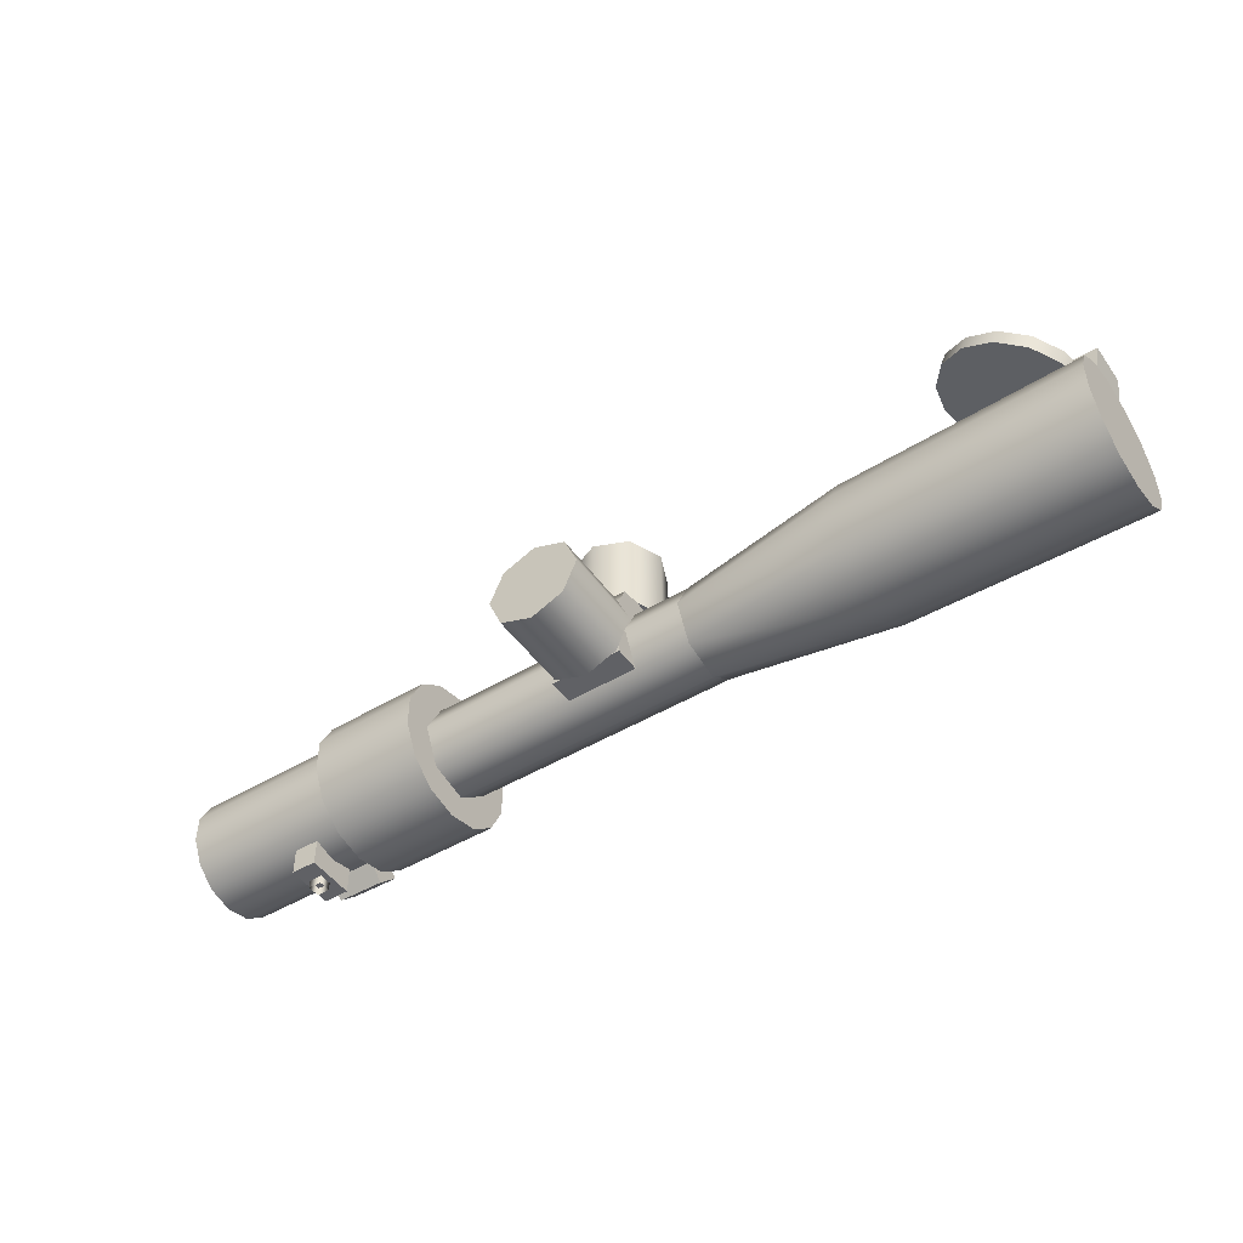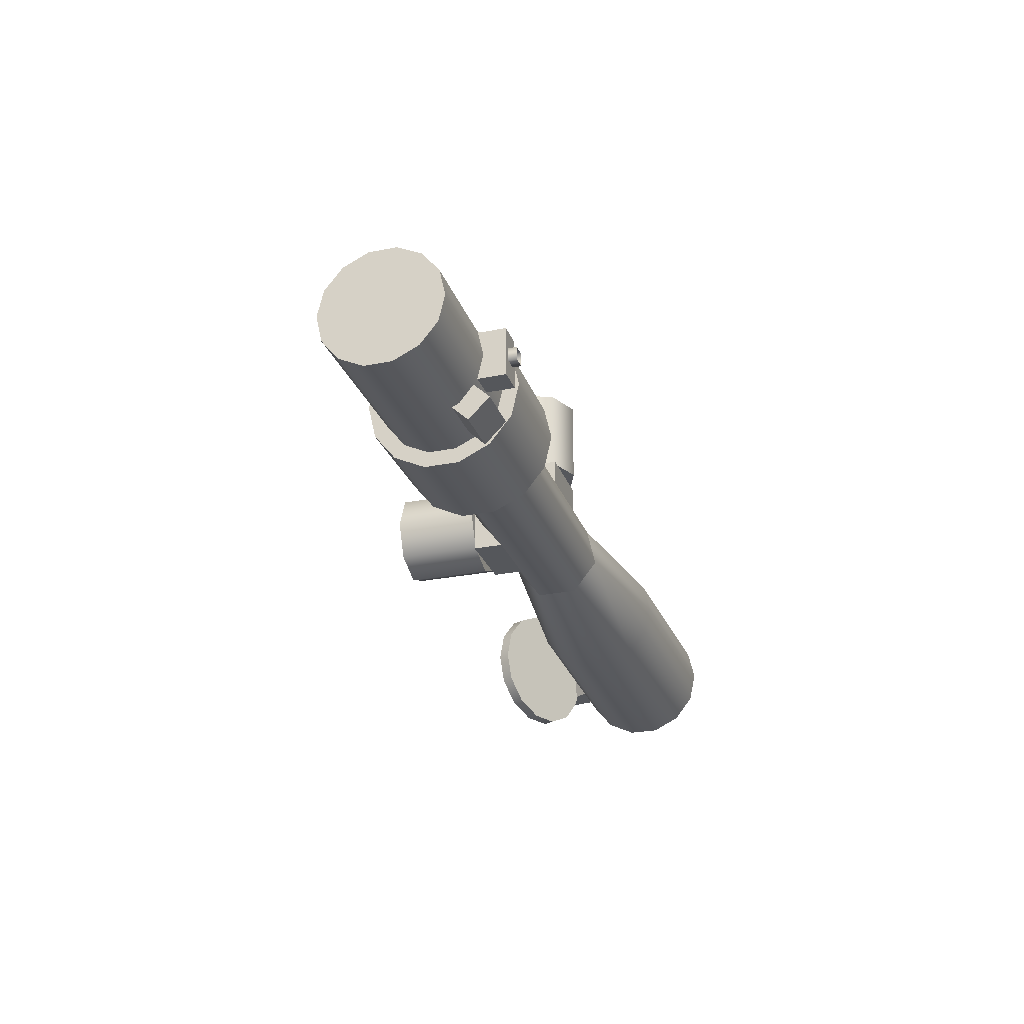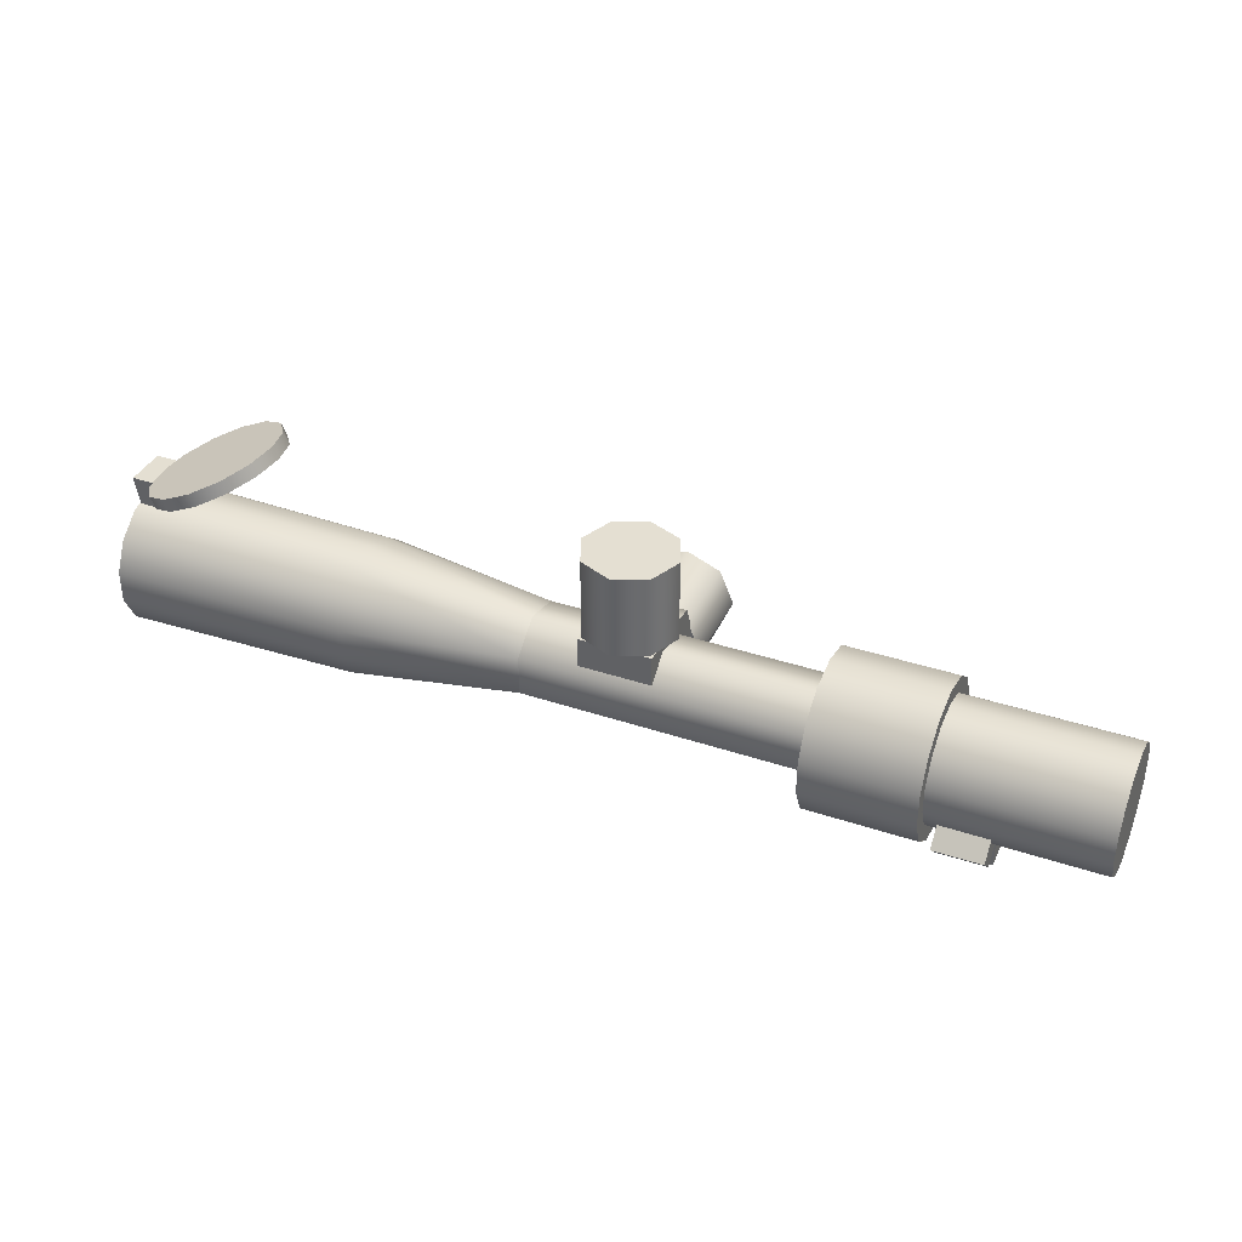
<metadata>
{"format":"obj","ext":"obj","renderer":"f3d","projection":"perspective","resolution":1024,"background":"white","views":[{"elev":-47.9,"azim":-146.2,"up":"+Z"},{"elev":-26.4,"azim":107.5,"up":"+Y"},{"elev":37.1,"azim":23.4,"up":"+Z"}]}
</metadata>
<code>
g scope_base_kmz_1p69_3_10x_LOD1
v 0.009589 -0.01245 0.002629
v 0.009589 -0.01245 0.01925
v 0.03587 -0.01245 0.01925
v 0.03587 -0.01245 0.002629
v 0.009589 -0.01245 0.01925
v 0.009589 0.01048 0.01925
v 0.03587 0.01048 0.01925
v 0.03587 -0.01245 0.01925
v 0.009589 0.01776 0.01787
v 0.03587 0.01776 0.01787
v 0.009589 0.02078 0.01059
v 0.03587 0.02078 0.01059
v 0.03587 0.02078 -0.01399
v 0.009589 0.02078 -0.01399
v 0.009589 0.02078 -0.01399
v 0.009589 0.004159 -0.01399
v 0.03587 0.004159 -0.01399
v 0.03587 0.02078 -0.01399
v 0.009589 0.01776 0.01787
v 0.009589 0.01048 0.01925
v 0.009589 -0.01245 0.01925
v 0.009589 -0.01245 0.002629
v 0.009589 0.004159 -0.01399
v 0.009589 0.02078 0.01059
v 0.009589 0.02078 -0.01399
v 0.03587 0.01776 0.01787
v 0.03587 0.02078 0.01059
v 0.03587 0.02078 -0.01399
v 0.03587 0.004159 -0.01399
v 0.03587 -0.01245 0.002629
v 0.03587 -0.01245 0.01925
v 0.03587 0.01048 0.01925
v 0.1347 -0.01593 -0.02518
v 0.1347 -0.02342 -0.01784
v 0.1521 -0.02332 -0.01774
v 0.1521 -0.01583 -0.02508
v 0.1347 -0.02342 -0.01784
v 0.1347 -0.01733 -0.01163
v 0.1521 -0.01723 -0.01154
v 0.1521 -0.02332 -0.01774
v 0.1347 -0.009847 -0.01898
v 0.1347 -0.01593 -0.02518
v 0.1521 -0.01583 -0.02508
v 0.1521 -0.009745 -0.01888
v 0.1521 -0.01583 -0.02508
v 0.1521 -0.02332 -0.01774
v 0.1521 -0.01723 -0.01154
v 0.1521 -0.009745 -0.01888
v 0.1347 -0.009847 -0.01898
v 0.1347 -0.01733 -0.01163
v 0.1347 -0.02342 -0.01784
v 0.1347 -0.01593 -0.02518
v -0.07288 0.01134 0.02128
v -0.16 0.01202 0.02268
v -0.16 0.0211 0.01544
v -0.07288 0.01988 0.01446
v -0.16 0.02614 0.004967
v -0.07288 0.02462 0.00462
v -0.16 0.02614 -0.006652
v -0.07288 0.02462 -0.006306
v -0.16 0.0211 -0.01712
v -0.07288 0.01988 -0.01615
v -0.16 0.01202 -0.02437
v -0.07288 0.01134 -0.02296
v -0.16 0.0006878 -0.02695
v -0.07288 0.0006878 -0.02539
v -0.07288 0.0006877 0.02371
v -0.16 0.0006877 0.02527
v -0.07288 -0.009965 0.02128
v -0.16 -0.01064 0.02268
v -0.07288 -0.01851 0.01446
v -0.16 -0.01972 0.01544
v -0.07288 -0.02325 0.00462
v -0.16 -0.02477 0.004967
v -0.07288 -0.02325 -0.006306
v -0.16 -0.02477 -0.006652
v -0.07288 -0.01851 -0.01615
v -0.16 -0.01972 -0.01712
v -0.07288 -0.009965 -0.02296
v -0.16 -0.01064 -0.02437
v -0.07288 0.0006878 -0.02539
v -0.16 0.0006878 -0.02695
v -0.01086 -0.003084 -0.01737
v -0.01086 -0.01459 -0.008198
v -0.01086 -0.01459 0.006512
v -0.01086 -0.003084 0.01568
v -0.01086 0.01126 0.01241
v -0.01086 0.01764 -0.0008427
v -0.01086 0.01126 -0.0141
v -0.01086 -0.003084 -0.01737
v -0.16 0.01202 0.02268
v -0.16 0.0006877 0.02527
v -0.16 0.0211 0.01544
v -0.16 0.02614 0.004967
v -0.16 0.02614 -0.006652
v -0.16 0.0211 -0.01712
v -0.16 0.01202 -0.02437
v -0.16 0.0006878 -0.02695
v -0.16 -0.01064 -0.02437
v -0.16 -0.01972 -0.01712
v -0.16 -0.02477 -0.006652
v -0.16 -0.02477 0.004967
v -0.16 -0.01972 0.01544
v -0.16 -0.01064 0.02268
v -0.01086 0.01126 0.01241
v -0.01086 0.01764 -0.0008427
v 0.09066 0.01764 -0.0008427
v 0.09066 0.01126 0.01241
v 0.09066 0.01126 -0.01409
v -0.01086 0.01126 -0.0141
v 0.09066 -0.00308 -0.01737
v -0.01086 -0.003084 -0.01737
v -0.01086 -0.003084 0.01568
v 0.09066 -0.00308 0.01568
v -0.01086 -0.01459 0.006512
v 0.09066 -0.01458 0.006511
v -0.01086 -0.01459 -0.008198
v 0.09066 -0.01458 -0.008196
v -0.01086 -0.003084 -0.01737
v 0.09066 -0.00308 -0.01737
v 0.09084 -0.02087 -0.01804
v 0.1303 -0.02087 -0.01804
v 0.1303 -0.01128 -0.02569
v 0.09084 -0.01128 -0.02569
v 0.09084 -0.0262 -0.006979
v 0.1303 -0.0262 -0.006979
v 0.09084 -0.0262 0.005293
v 0.1303 -0.0262 0.005293
v 0.09084 -0.02087 0.01635
v 0.1303 -0.02087 0.01635
v 0.09084 -0.01128 0.024
v 0.1303 -0.01128 0.024
v 0.09084 0.0006877 0.02673
v 0.1303 0.0006877 0.02673
v 0.09084 0.01265 0.024
v 0.1303 0.01265 0.024
v 0.09084 0.02225 0.01635
v 0.1303 0.02225 0.01635
v 0.09084 0.02757 0.005293
v 0.1303 0.02757 0.005293
v 0.09084 0.02757 -0.006979
v 0.1303 0.02757 -0.006979
v 0.09084 0.02225 -0.01804
v 0.1303 0.02225 -0.01804
v 0.09084 0.01265 -0.02569
v 0.1303 0.01265 -0.02569
v 0.09084 0.0006878 -0.02842
v 0.1303 0.0006878 -0.02842
v 0.1303 0.0006878 -0.02842
v 0.09084 0.0006878 -0.02842
v 0.1303 -0.02087 -0.01804
v 0.1303 -0.01646 -0.01452
v 0.1303 -0.008829 -0.0206
v 0.1303 -0.01128 -0.02569
v 0.1303 -0.0262 -0.006979
v 0.1303 -0.0207 -0.005723
v 0.1303 -0.0262 0.005293
v 0.1303 -0.0207 0.004038
v 0.1303 -0.02087 0.01635
v 0.1303 -0.01646 0.01283
v 0.1303 -0.01128 0.024
v 0.1303 -0.008829 0.01892
v 0.1303 0.0006877 0.02673
v 0.1303 0.0006877 0.02109
v 0.1303 0.01265 0.024
v 0.1303 0.0102 0.01892
v 0.1303 0.02225 0.01635
v 0.1303 0.01784 0.01283
v 0.1303 0.02757 0.005293
v 0.1303 0.02207 0.004038
v 0.1303 0.02757 -0.006979
v 0.1303 0.02207 -0.005723
v 0.1303 0.02225 -0.01804
v 0.1303 0.01784 -0.01452
v 0.1303 0.01265 -0.02569
v 0.1303 0.0102 -0.0206
v 0.1303 0.0006878 -0.02842
v 0.1303 0.0006877 -0.02278
v 0.1303 -0.01646 -0.01452
v 0.1901 -0.01646 -0.01452
v 0.1901 -0.008829 -0.0206
v 0.1303 -0.008829 -0.0206
v 0.1303 -0.0207 -0.005723
v 0.1901 -0.0207 -0.005723
v 0.1303 -0.0207 0.004038
v 0.1901 -0.0207 0.004038
v 0.1303 -0.01646 0.01283
v 0.1901 -0.01646 0.01283
v 0.1303 -0.008829 0.01892
v 0.1901 -0.008829 0.01892
v 0.1303 0.0006877 0.02109
v 0.1901 0.0006877 0.02109
v 0.1303 0.0102 0.01892
v 0.1901 0.0102 0.01892
v 0.1303 0.01784 0.01283
v 0.1901 0.01784 0.01283
v 0.1303 0.02207 0.004038
v 0.1901 0.02207 0.004038
v 0.1303 0.02207 -0.005723
v 0.1901 0.02207 -0.005723
v 0.1303 0.01784 -0.01452
v 0.1901 0.01784 -0.01452
v 0.1303 0.0102 -0.0206
v 0.1901 0.0102 -0.0206
v 0.1303 0.0006877 -0.02278
v 0.1901 0.0006877 -0.02278
v 0.1901 0.0006877 -0.02278
v 0.1303 0.0006877 -0.02278
v 0.1427 -0.00827 -0.03077
v 0.152 -0.00827 -0.03077
v 0.152 0.009645 -0.03063
v 0.1427 0.009645 -0.03063
v 0.152 -0.00827 -0.03077
v 0.152 -0.00827 -0.01997
v 0.152 0.009645 -0.01983
v 0.152 0.009645 -0.03063
v 0.1427 -0.00827 -0.01997
v 0.1427 -0.00827 -0.03077
v 0.1427 0.009645 -0.03063
v 0.1427 0.009645 -0.01983
v 0.1427 0.009645 -0.03063
v 0.152 0.009645 -0.03063
v 0.152 0.009645 -0.01983
v 0.1427 0.009645 -0.01983
v 0.1427 -0.00827 -0.01997
v 0.152 -0.00827 -0.01997
v 0.152 -0.00827 -0.03077
v 0.1427 -0.00827 -0.03077
v 0.145 -0.001643 -0.03372
v 0.145 -0.001643 -0.0302
v 0.1499 -0.001643 -0.0302
v 0.1499 -0.001643 -0.03372
v 0.1499 0.003019 -0.0302
v 0.1499 0.003019 -0.03372
v 0.145 0.003019 -0.0302
v 0.145 0.003019 -0.03372
v 0.145 -0.001643 -0.0302
v 0.145 -0.001643 -0.03372
v -0.1596 -0.007032 0.02322
v -0.1614 -0.007032 0.03355
v -0.1531 -0.007032 0.03355
v -0.1464 -0.007032 0.02322
v -0.1614 -0.007032 0.03355
v -0.1614 0.008407 0.03355
v -0.1531 0.008407 0.03355
v -0.1531 -0.007032 0.03355
v -0.1614 0.008407 0.03355
v -0.1596 0.008407 0.02322
v -0.1464 0.008407 0.02322
v -0.1531 0.008407 0.03355
v -0.1464 -0.007032 0.02322
v -0.1531 -0.007032 0.03355
v -0.1531 0.008407 0.03355
v -0.1464 0.008407 0.02322
v -0.1596 0.008407 0.02322
v -0.1614 0.008407 0.03355
v -0.1614 -0.007032 0.03355
v -0.1596 -0.007032 0.02322
v -0.1083 0.01183 0.0496
v -0.1104 0.01183 0.05398
v -0.1168 0.02077 0.05096
v -0.1148 0.02077 0.04657
v -0.1261 0.02573 0.04659
v -0.1241 0.02573 0.0422
v -0.1365 0.02573 0.04174
v -0.1344 0.02573 0.03735
v -0.1458 0.02077 0.03737
v -0.1438 0.02077 0.03298
v -0.1523 0.01183 0.03434
v -0.1502 0.01183 0.02996
v -0.1546 0.0006878 0.03326
v -0.1525 0.0006878 0.02888
v -0.106 0.0006878 0.05068
v -0.1081 0.0006878 0.05506
v -0.1083 -0.01046 0.0496
v -0.1104 -0.01046 0.05398
v -0.1148 -0.0194 0.04657
v -0.1168 -0.0194 0.05096
v -0.1241 -0.02436 0.0422
v -0.1261 -0.02436 0.04659
v -0.1344 -0.02436 0.03735
v -0.1365 -0.02436 0.04174
v -0.1438 -0.0194 0.03298
v -0.1458 -0.0194 0.03737
v -0.1502 -0.01046 0.02996
v -0.1523 -0.01046 0.03434
v -0.1525 0.0006878 0.02888
v -0.1546 0.0006878 0.03326
v -0.1148 0.02077 0.04657
v -0.1241 -0.02436 0.0422
v -0.1083 0.01183 0.0496
v -0.1241 0.02573 0.0422
v -0.1344 0.02573 0.03735
v -0.1438 0.02077 0.03298
v -0.1502 0.01183 0.02996
v -0.1525 0.0006878 0.02888
v -0.1502 -0.01046 0.02996
v -0.1438 -0.0194 0.03298
v -0.1344 -0.02436 0.03735
v -0.106 0.0006878 0.05068
v -0.1083 -0.01046 0.0496
v -0.1148 -0.0194 0.04657
v -0.1104 0.01183 0.05398
v -0.1261 -0.02436 0.04659
v -0.1168 0.02077 0.05096
v -0.1261 0.02573 0.04659
v -0.1365 0.02573 0.04174
v -0.1458 0.02077 0.03737
v -0.1523 0.01183 0.03434
v -0.1546 0.0006878 0.03326
v -0.1523 -0.01046 0.03434
v -0.1458 -0.0194 0.03737
v -0.1365 -0.02436 0.04174
v -0.1081 0.0006878 0.05506
v -0.1104 -0.01046 0.05398
v -0.1168 -0.0194 0.05096
v 0.09084 -0.01128 -0.02569
v 0.09084 0.02757 0.005293
v 0.09084 -0.02087 -0.01804
v 0.09084 -0.02087 -0.01804
v 0.09084 -0.0262 -0.006979
v 0.09084 -0.0262 -0.006979
v 0.09084 -0.0262 0.005293
v 0.09084 -0.0262 0.005293
v 0.09084 -0.02087 0.01635
v 0.09084 -0.02087 0.01635
v 0.09084 -0.01128 0.024
v 0.09084 -0.01128 0.024
v 0.09084 0.0006877 0.02673
v 0.09084 0.0006877 0.02673
v 0.09084 0.01265 0.024
v 0.09084 0.01265 0.024
v 0.09084 0.02225 0.01635
v 0.09084 0.02757 -0.006979
v 0.09084 0.02225 -0.01804
v 0.09084 0.02225 -0.01804
v 0.09084 0.01265 -0.02569
v 0.09084 0.01265 -0.02569
v 0.09084 0.0006878 -0.02842
v 0.09084 0.0006878 -0.02842
v 0.09084 -0.01128 -0.02569
v 0.1901 0.0102 -0.0206
v 0.1901 -0.008829 -0.0206
v 0.1901 -0.01646 -0.01452
v 0.1901 0.01784 -0.01452
v 0.1901 0.02207 -0.005723
v 0.1901 -0.0207 -0.005723
v 0.1901 0.02207 0.004038
v 0.1901 -0.0207 0.004038
v 0.1901 0.01784 0.01283
v 0.1901 -0.01646 0.01283
v 0.1901 0.0102 0.01892
v 0.1901 -0.008829 0.01892
v 0.1901 0.0006877 -0.02278
v 0.1901 0.0006877 0.02109
v 0.03985 0.0006877 0.01925
v 0.03985 0.0006877 0.04954
v 0.03484 0.01279 0.04954
v 0.03484 0.01279 0.01925
v 0.02273 0.01781 0.04954
v 0.02273 0.01781 0.01925
v 0.03484 -0.01142 0.01925
v 0.03484 -0.01142 0.04954
v 0.02273 -0.01643 0.01925
v 0.02273 -0.01643 0.04954
v 0.01063 -0.01142 0.01925
v 0.01063 -0.01142 0.04954
v 0.005611 0.0006877 0.01925
v 0.005611 0.0006877 0.04954
v 0.01063 0.01279 0.01925
v 0.01063 0.01279 0.04954
v 0.02273 0.01781 0.01925
v 0.02273 0.01781 0.04954
v 0.03484 -0.01142 0.01925
v 0.03985 0.0006877 0.01925
v 0.03484 0.01279 0.01925
v 0.03484 0.01279 0.04954
v 0.03985 0.0006877 0.04954
v 0.03484 -0.01142 0.04954
v 0.02273 0.01781 0.04954
v 0.01063 -0.01142 0.04954
v 0.02273 -0.01643 0.04954
v 0.01063 0.01279 0.04954
v 0.005611 0.0006877 0.04954
v 0.03484 -0.01142 0.01925
v 0.01063 -0.01142 0.01925
v 0.02273 -0.01643 0.01925
v 0.01063 -0.01142 0.01925
v 0.01063 0.01279 0.01925
v 0.005611 0.0006877 0.01925
v 0.01063 0.01279 0.01925
v 0.03484 0.01279 0.01925
v 0.02273 0.01781 0.01925
v 0.03985 0.02078 -0.0008427
v 0.03985 0.05107 -0.0008427
v 0.03484 0.05107 -0.01295
v 0.03484 0.02078 -0.01295
v 0.02273 0.05107 -0.01796
v 0.02273 0.02078 -0.01796
v 0.03484 0.02042 0.01126
v 0.03484 0.05107 0.01126
v 0.02273 0.02078 0.01628
v 0.02273 0.05107 0.01628
v 0.01063 0.02042 0.01126
v 0.01063 0.05107 0.01126
v 0.005611 0.02078 -0.0008427
v 0.005611 0.05107 -0.0008427
v 0.01063 0.02078 -0.01295
v 0.01063 0.05107 -0.01295
v 0.02273 0.02078 -0.01796
v 0.02273 0.05107 -0.01796
v 0.03484 0.02042 0.01126
v 0.03985 0.02078 -0.0008427
v 0.03484 0.02078 -0.01295
v 0.03484 0.05107 -0.01295
v 0.03985 0.05107 -0.0008427
v 0.03484 0.05107 0.01126
v 0.02273 0.05107 0.01628
v 0.01063 0.05107 -0.01295
v 0.02273 0.05107 -0.01796
v 0.005611 0.05107 -0.0008427
v 0.01063 0.05107 0.01126
v 0.03484 0.02042 0.01126
v 0.01063 0.02042 0.01126
v 0.02273 0.02078 0.01628
v 0.01063 0.02042 0.01126
v 0.01063 0.02078 -0.01295
v 0.005611 0.02078 -0.0008427
v 0.01063 0.02078 -0.01295
v 0.03484 0.02078 -0.01295
v 0.02273 0.02078 -0.01796
g scope_base_kmz_1p69_3_10x_LOD1_0
f 3 2 1
f 4 3 1
f 7 6 5
f 8 7 5
f 6 7 9
f 7 10 9
f 9 10 11
f 10 12 11
f 12 13 11
f 13 14 11
f 17 16 15
f 18 17 15
f 21 20 19
f 22 21 19
f 23 22 19
f 23 19 24
f 25 23 24
f 28 27 26
f 29 28 26
f 30 29 26
f 30 26 31
f 26 32 31
f 35 34 33
f 36 35 33
f 39 38 37
f 40 39 37
f 43 42 41
f 44 43 41
f 47 46 45
f 48 47 45
f 51 50 49
f 52 51 49
f 55 54 53
f 56 55 53
f 57 55 56
f 58 57 56
f 59 57 58
f 60 59 58
f 61 59 60
f 62 61 60
f 63 61 62
f 64 63 62
f 65 63 64
f 66 65 64
f 53 54 67
f 54 68 67
f 67 68 69
f 68 70 69
f 69 70 71
f 70 72 71
f 71 72 73
f 72 74 73
f 73 74 75
f 74 76 75
f 75 76 77
f 76 78 77
f 77 78 79
f 78 80 79
f 79 80 81
f 80 82 81
f 81 83 79
f 79 83 77
f 83 84 77
f 77 84 75
f 75 84 73
f 84 85 73
f 73 85 71
f 71 85 69
f 85 86 69
f 69 86 67
f 67 86 53
f 86 87 53
f 53 87 56
f 56 87 58
f 87 88 58
f 58 88 60
f 60 88 62
f 88 89 62
f 62 89 64
f 64 89 66
f 89 90 66
f 93 92 91
f 94 92 93
f 95 92 94
f 96 92 95
f 97 92 96
f 98 92 97
f 99 92 98
f 100 92 99
f 101 92 100
f 102 92 101
f 103 92 102
f 104 92 103
f 107 106 105
f 108 107 105
f 107 109 106
f 109 110 106
f 109 111 110
f 111 112 110
f 108 105 113
f 114 108 113
f 114 113 115
f 116 114 115
f 116 115 117
f 118 116 117
f 118 117 119
f 120 118 119
f 123 122 121
f 124 123 121
f 121 122 125
f 122 126 125
f 125 126 127
f 126 128 127
f 127 128 129
f 128 130 129
f 129 130 131
f 130 132 131
f 131 132 133
f 132 134 133
f 133 134 135
f 134 136 135
f 135 136 137
f 136 138 137
f 137 138 139
f 138 140 139
f 139 140 141
f 140 142 141
f 141 142 143
f 142 144 143
f 143 144 145
f 144 146 145
f 145 146 147
f 146 148 147
f 149 123 124
f 150 149 124
f 153 152 151
f 154 153 151
f 151 152 155
f 152 156 155
f 155 156 157
f 156 158 157
f 157 158 159
f 158 160 159
f 159 160 161
f 160 162 161
f 161 162 163
f 162 164 163
f 163 164 165
f 164 166 165
f 165 166 167
f 166 168 167
f 167 168 169
f 168 170 169
f 169 170 171
f 170 172 171
f 171 172 173
f 172 174 173
f 173 174 175
f 174 176 175
f 175 176 177
f 176 178 177
f 177 178 154
f 178 153 154
f 181 180 179
f 182 181 179
f 179 180 183
f 180 184 183
f 183 184 185
f 184 186 185
f 185 186 187
f 186 188 187
f 187 188 189
f 188 190 189
f 189 190 191
f 190 192 191
f 191 192 193
f 192 194 193
f 193 194 195
f 194 196 195
f 195 196 197
f 196 198 197
f 197 198 199
f 198 200 199
f 199 200 201
f 200 202 201
f 201 202 203
f 202 204 203
f 203 204 205
f 204 206 205
f 207 181 182
f 208 207 182
f 211 210 209
f 212 211 209
f 215 214 213
f 216 215 213
f 219 218 217
f 220 219 217
f 223 222 221
f 224 223 221
f 227 226 225
f 228 227 225
f 231 230 229
f 232 231 229
f 233 231 232
f 234 233 232
f 233 234 235
f 234 236 235
f 237 235 236
f 238 237 236
f 241 240 239
f 242 241 239
f 245 244 243
f 246 245 243
f 249 248 247
f 250 249 247
f 253 252 251
f 254 253 251
f 257 256 255
f 258 257 255
f 261 260 259
f 262 261 259
f 263 261 262
f 264 263 262
f 265 263 264
f 266 265 264
f 267 265 266
f 268 267 266
f 269 267 268
f 270 269 268
f 271 269 270
f 272 271 270
f 259 260 273
f 260 274 273
f 273 274 275
f 274 276 275
f 275 276 277
f 276 278 277
f 277 278 279
f 278 280 279
f 279 280 281
f 280 282 281
f 281 282 283
f 282 284 283
f 283 284 285
f 284 286 285
f 285 286 287
f 286 288 287
f 291 290 289
f 289 290 292
f 292 290 293
f 293 290 294
f 294 290 295
f 295 290 296
f 296 290 297
f 297 290 298
f 298 290 299
f 300 290 291
f 301 290 300
f 302 290 301
f 305 304 303
f 306 304 305
f 307 304 306
f 308 304 307
f 309 304 308
f 310 304 309
f 311 304 310
f 312 304 311
f 313 304 312
f 303 304 314
f 314 304 315
f 315 304 316
f 319 318 317
f 321 318 320
f 323 318 322
f 325 318 324
f 327 318 326
f 329 318 328
f 331 318 330
f 333 318 332
f 335 318 334
f 337 318 336
f 339 318 338
f 341 318 340
f 344 343 342
f 345 344 342
f 344 345 346
f 347 344 346
f 347 346 348
f 349 347 348
f 349 348 350
f 351 349 350
f 351 350 352
f 353 351 352
f 354 342 343
f 355 353 352
f 358 357 356
f 359 358 356
f 360 358 359
f 361 360 359
f 356 357 362
f 357 363 362
f 362 363 364
f 363 365 364
f 364 365 366
f 365 367 366
f 366 367 368
f 367 369 368
f 368 369 370
f 369 371 370
f 370 371 372
f 371 373 372
f 376 375 374
f 379 378 377
f 380 379 377
f 381 379 380
f 382 379 381
f 381 380 383
f 384 381 383
f 387 386 385
f 390 389 388
f 393 392 391
f 396 395 394
f 397 396 394
f 398 396 397
f 399 398 397
f 394 395 400
f 395 401 400
f 400 401 402
f 401 403 402
f 402 403 404
f 403 405 404
f 404 405 406
f 405 407 406
f 406 407 408
f 407 409 408
f 408 409 410
f 409 411 410
f 414 413 412
f 417 416 415
f 418 417 415
f 419 418 415
f 420 419 415
f 418 419 421
f 422 418 421
f 425 424 423
f 428 427 426
f 431 430 429

</code>
